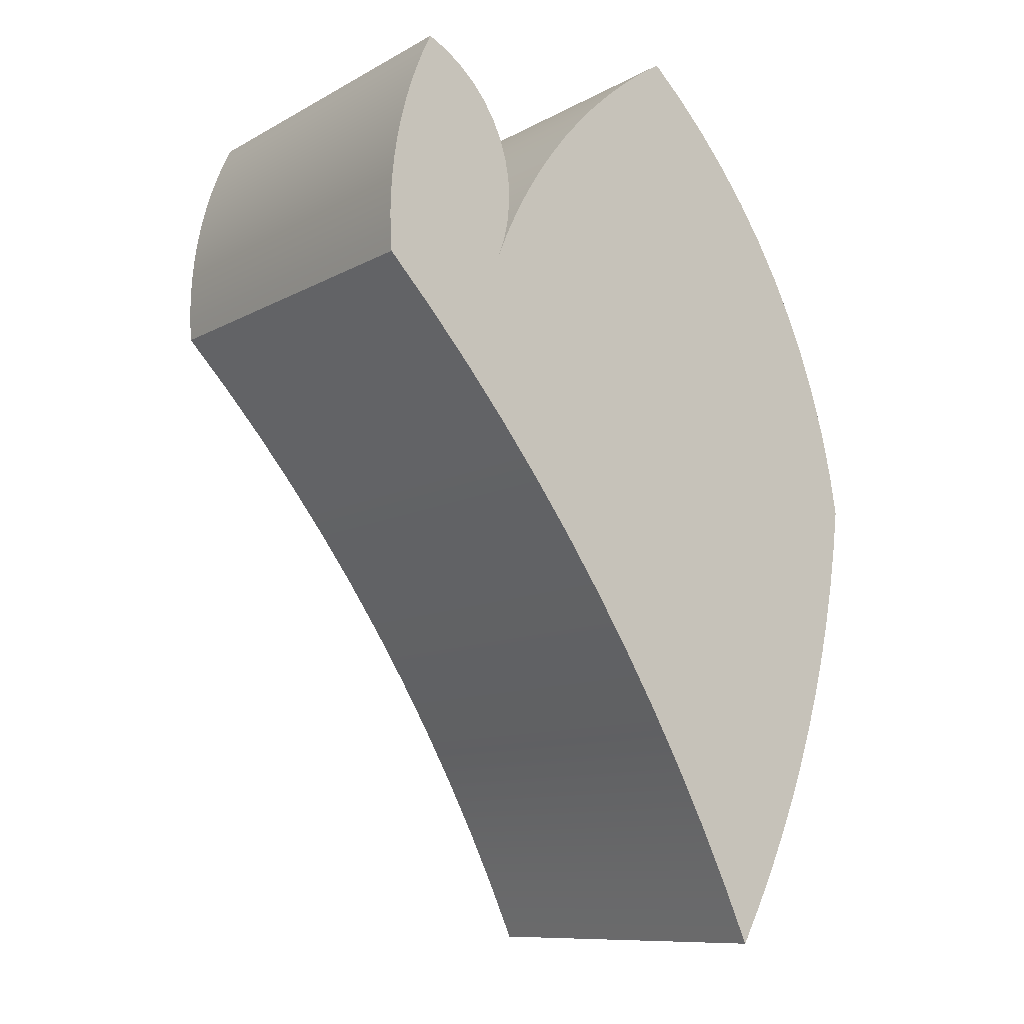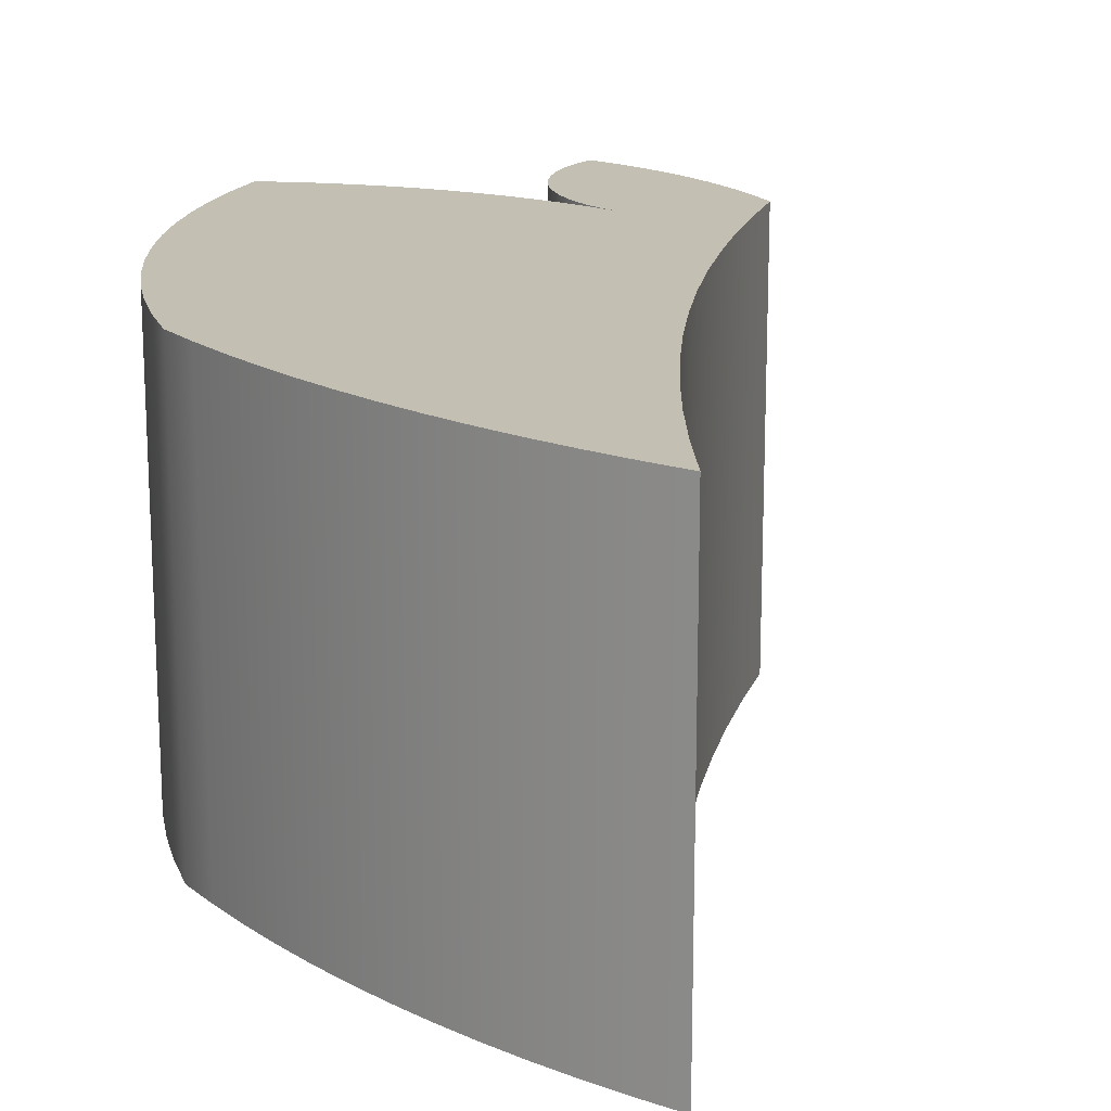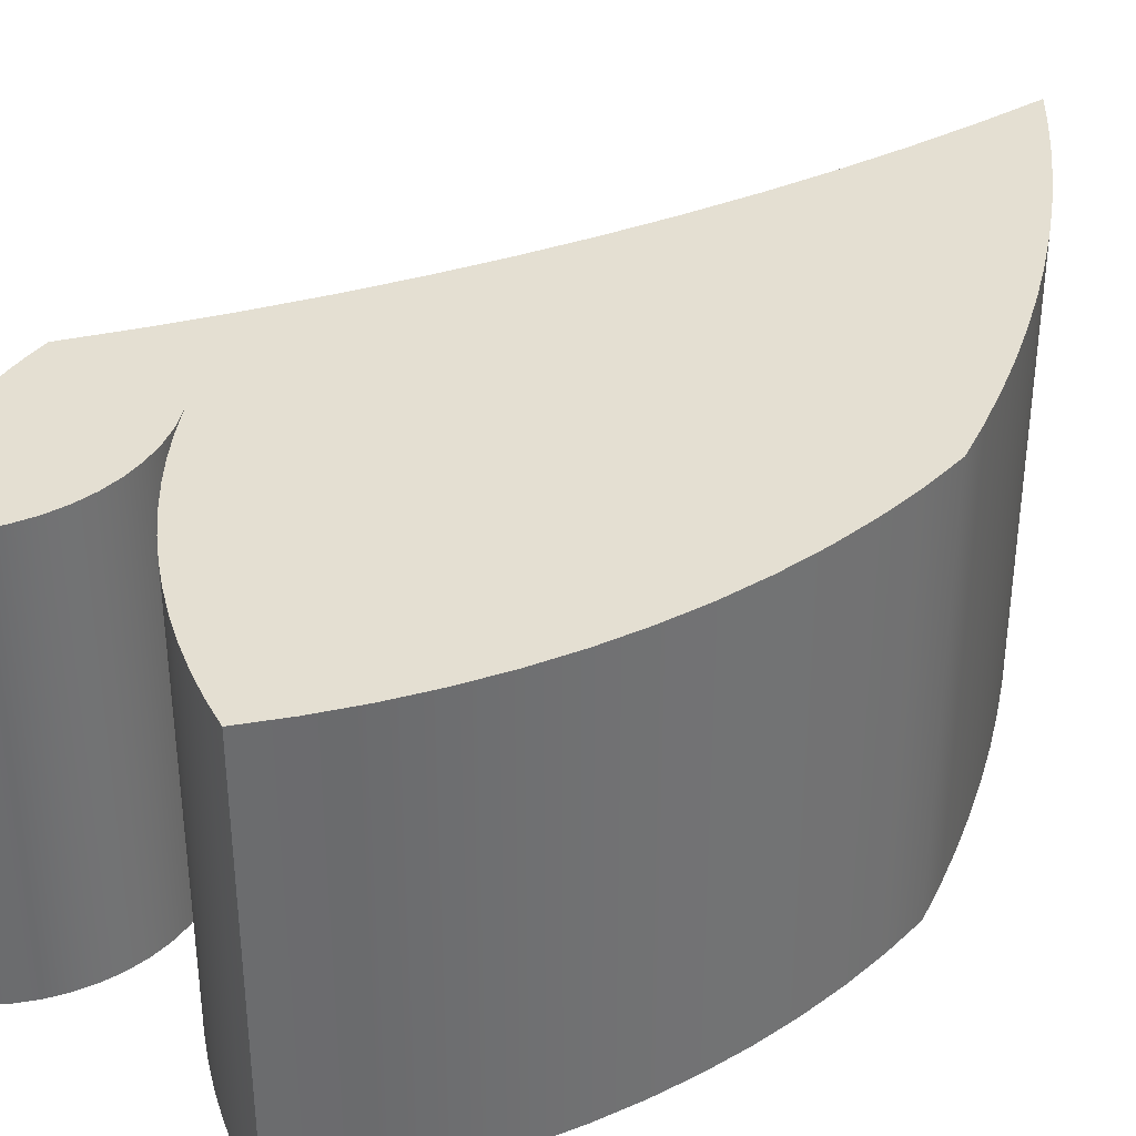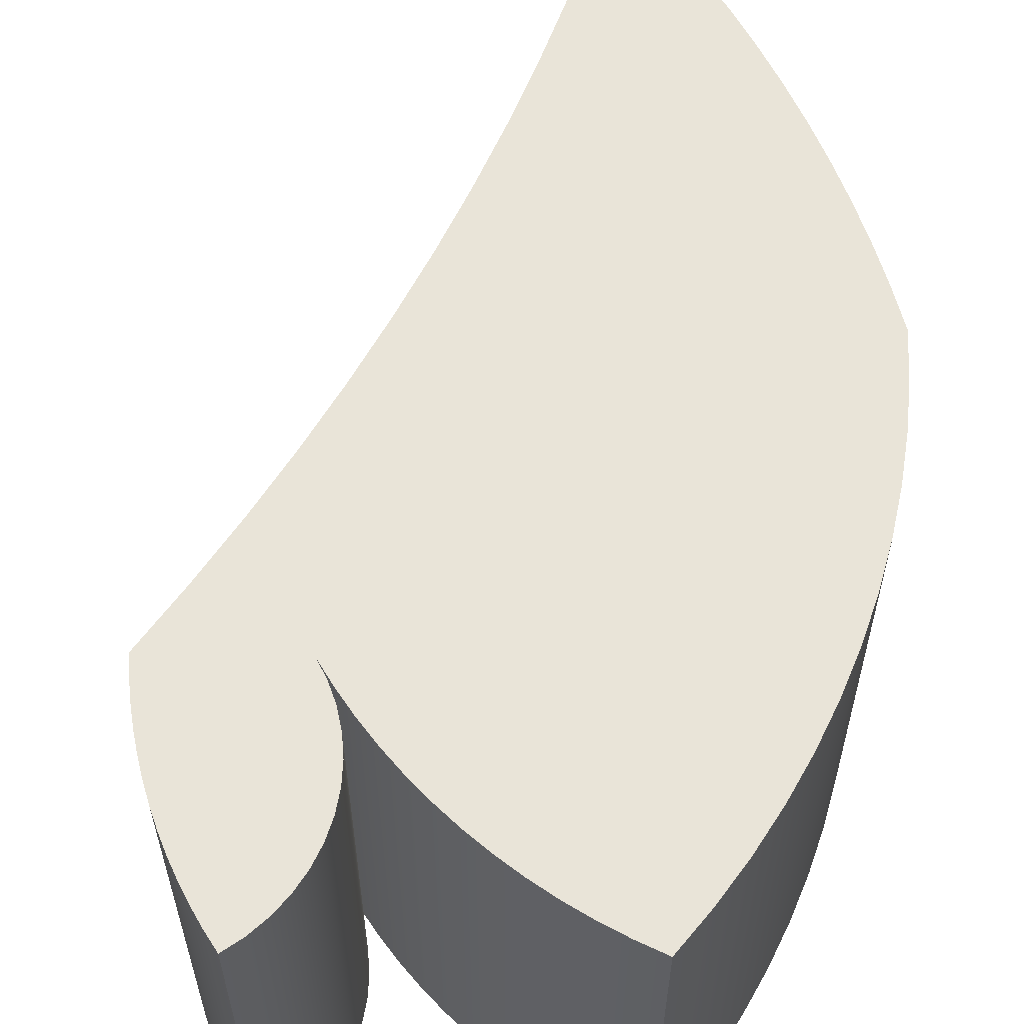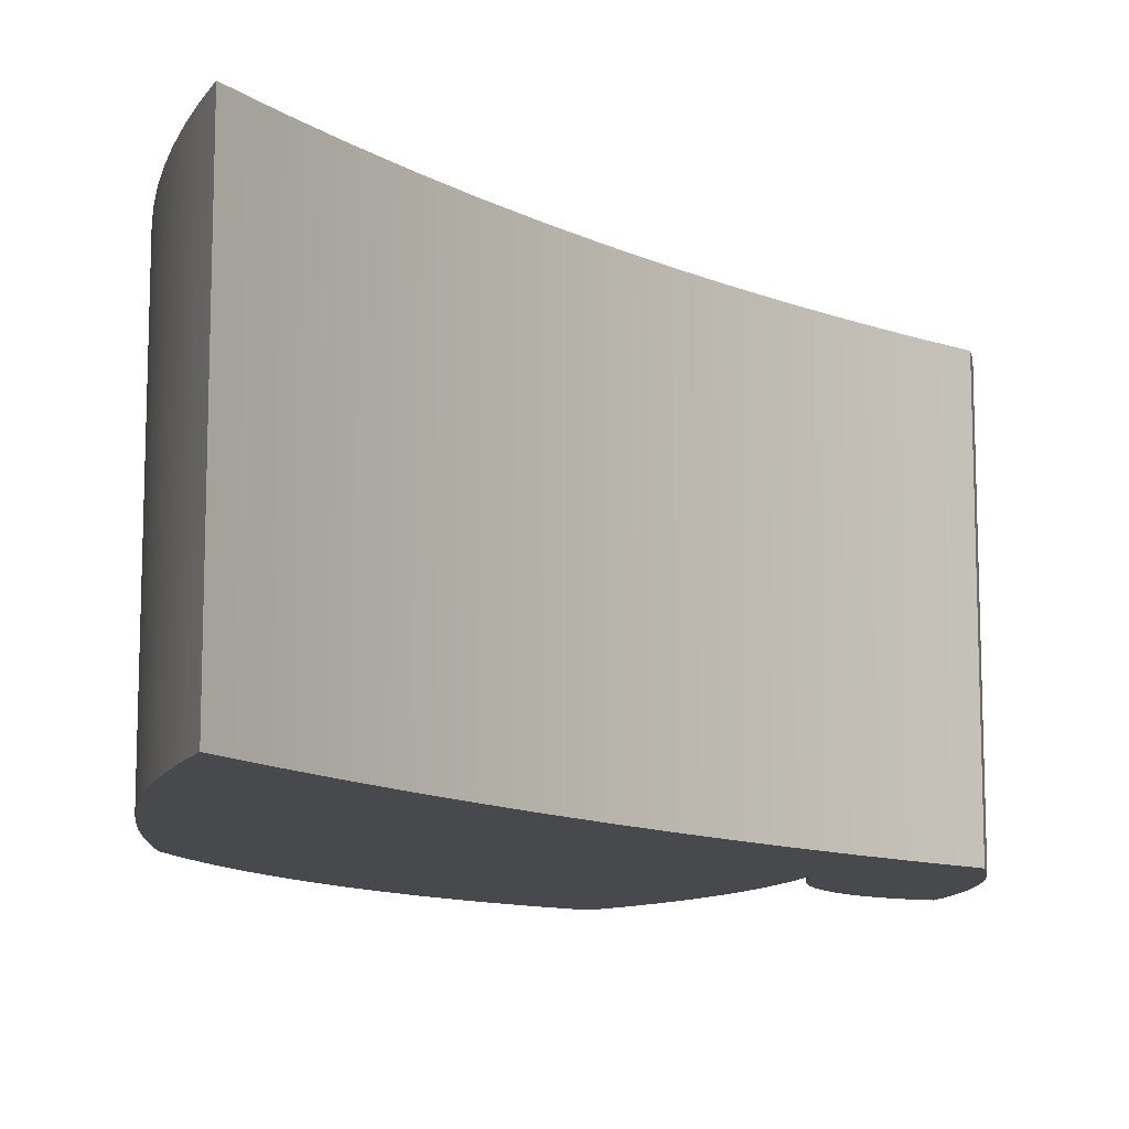
<metadata>
{"format":"obj","ext":"obj","renderer":"f3d","projection":"perspective","resolution":1024,"background":"white","views":[{"elev":-10.4,"azim":143.4,"up":"+Y"},{"elev":17.7,"azim":-27.3,"up":"+Z"},{"elev":36.9,"azim":-149.5,"up":"+Z"},{"elev":60.0,"azim":172.3,"up":"+Z"},{"elev":-12.0,"azim":7.8,"up":"+Z"}]}
</metadata>
<code>
o Group42/mesh80/mesh80-geometry#mesh80-geometry
v -0.5034 0.5907 -0.0339
v -0.5034 0.5863 -0.0339
v -0.5035 0.5885 -0.0339
v -0.503 0.5928 -0.0339
v -0.5035 0.5885 0.008659
v -0.5034 0.5907 0.008659
v -0.503 0.5928 0.008659
v -0.5029 0.5841 -0.0339
v -0.5034 0.5863 0.008659
v -0.5023 0.5949 0.008659
v -0.5023 0.5949 -0.0339
v -0.5029 0.5841 0.008659
v -0.5022 0.5821 -0.0339
v -0.5014 0.5969 0.008659
v -0.5022 0.5821 0.008659
v -0.5014 0.5969 -0.0339
v -0.4982 0.5698 -0.0339
v -0.5002 0.5987 0.008659
v -0.4982 0.5698 0.008659
v -0.5033 0.5848 -0.0339
v -0.5027 0.5645 -0.0339
v -0.5002 0.5987 -0.0339
v -0.5027 0.5645 0.008659
v -0.5033 0.5848 0.008659
v -0.4987 0.6004 -0.0339
v -0.4987 0.6004 0.008659
v -0.5046 0.5874 -0.0339
v -0.507 0.559 0.008659
v -0.4971 0.6019 -0.0339
v -0.4971 0.6019 0.008659
v -0.5046 0.5874 0.008659
v -0.4936 0.575 -0.0339
v -0.506 0.5899 -0.0339
v -0.507 0.559 -0.0339
v -0.506 0.5899 0.008659
v -0.4936 0.575 0.008659
v -0.5111 0.5535 0.008659
v -0.5076 0.5924 0.008659
v -0.4953 0.6031 -0.0339
v -0.4953 0.6031 0.008659
v -0.4888 0.58 -0.0339
v -0.5076 0.5924 -0.0339
v -0.5111 0.5535 -0.0339
v -0.5111 0.5971 0.008659
v -0.5092 0.5948 0.008659
v -0.4933 0.6041 -0.0339
v -0.4933 0.6041 0.008659
v -0.4888 0.58 0.008659
v -0.5092 0.5948 -0.0339
v -0.5151 0.5478 0.008659
v -0.5111 0.5971 -0.0339
v -0.513 0.5993 0.008659
v -0.4887 0.5821 -0.0339
v -0.4925 0.6022 -0.0339
v -0.5151 0.5478 -0.0339
v -0.515 0.6014 0.008659
v -0.513 0.5993 -0.0339
v -0.4925 0.6022 0.008659
v -0.4887 0.5821 0.008659
v -0.4887 0.5862 -0.0339
v -0.4917 0.6003 -0.0339
v -0.5189 0.5419 0.008659
v -0.515 0.6014 -0.0339
v -0.5172 0.6033 0.008659
v -0.4917 0.6003 0.008659
v -0.4886 0.5842 -0.0339
v -0.4887 0.5862 0.008659
v -0.4888 0.5883 -0.0339
v -0.491 0.5984 -0.0339
v -0.5189 0.5419 -0.0339
v -0.5172 0.6033 -0.0339
v -0.491 0.5984 0.008659
v -0.4886 0.5842 0.008659
v -0.4888 0.5883 0.008659
v -0.4891 0.5904 -0.0339
v -0.4904 0.5964 -0.0339
v -0.5225 0.536 0.008659
v -0.5194 0.6052 0.008659
v -0.4904 0.5964 0.008659
v -0.4891 0.5904 0.008659
v -0.4894 0.5924 -0.0339
v -0.4898 0.5944 -0.0339
v -0.5225 0.536 -0.0339
v -0.5218 0.6069 0.008659
v -0.5194 0.6052 -0.0339
v -0.4898 0.5944 0.008659
v -0.4894 0.5924 0.008659
v -0.5259 0.53 0.008659
v -0.5218 0.6069 -0.0339
v -0.5242 0.6085 0.008659
v -0.5259 0.53 -0.0339
v -0.5242 0.6085 -0.0339
v -0.5292 0.5238 0.008659
v -0.5277 0.6053 0.008659
v -0.5292 0.5238 -0.0339
v -0.5277 0.6053 -0.0339
v -0.5322 0.5176 0.008659
v -0.5309 0.6019 0.008659
v -0.5322 0.5176 -0.0339
v -0.5309 0.6019 -0.0339
v -0.5351 0.5113 0.008659
v -0.534 0.5984 0.008659
v -0.534 0.5984 -0.0339
v -0.5351 0.5113 -0.0339
v -0.5372 0.515 0.008659
v -0.5368 0.5946 0.008659
v -0.5368 0.5946 -0.0339
v -0.5372 0.515 -0.0339
v -0.5391 0.5189 0.008659
v -0.5394 0.5907 -0.0339
v -0.5391 0.5189 -0.0339
v -0.5394 0.5907 0.008659
v -0.5409 0.5228 0.008659
v -0.5418 0.5866 -0.0339
v -0.5409 0.5228 -0.0339
v -0.5418 0.5866 0.008659
v -0.5426 0.5267 0.008659
v -0.5439 0.5824 -0.0339
v -0.5426 0.5267 -0.0339
v -0.5439 0.5824 0.008659
v -0.5441 0.5307 0.008659
v -0.5458 0.5781 -0.0339
v -0.5441 0.5307 -0.0339
v -0.5455 0.5348 0.008659
v -0.5458 0.5781 0.008659
v -0.5455 0.5348 -0.0339
v -0.5475 0.5737 -0.0339
v -0.5467 0.5389 -0.0339
v -0.5467 0.5389 0.008659
v -0.5475 0.5737 0.008659
v -0.5488 0.5692 -0.0339
v -0.5478 0.5431 -0.0339
v -0.5478 0.5431 0.008659
v -0.5488 0.5692 0.008659
v -0.5488 0.5473 -0.0339
v -0.5488 0.5473 0.008659
v -0.5499 0.5646 -0.0339
v -0.5496 0.5515 -0.0339
v -0.5499 0.5646 0.008659
v -0.5496 0.5515 0.008659
v -0.5507 0.56 -0.0339
v -0.5502 0.5557 -0.0339
v -0.5502 0.5557 0.008659
v -0.5507 0.56 0.008659
f 1 2 3
f 2 1 4
f 3 2 1
f 4 1 2
f 2 5 3
f 3 5 2
f 3 6 1
f 1 6 3
f 1 7 4
f 4 7 1
f 2 4 8
f 8 4 2
f 5 2 9
f 9 2 5
f 6 3 5
f 5 3 6
f 7 1 6
f 6 1 7
f 10 4 7
f 7 4 10
f 8 4 11
f 11 4 8
f 8 9 2
f 2 9 8
f 9 6 5
f 5 6 9
f 6 9 7
f 7 9 6
f 4 10 11
f 11 10 4
f 7 12 10
f 10 12 7
f 8 11 13
f 13 11 8
f 9 8 12
f 12 8 9
f 7 9 12
f 12 9 7
f 14 11 10
f 10 11 14
f 10 12 15
f 15 12 10
f 13 11 16
f 16 11 13
f 13 12 8
f 8 12 13
f 11 14 16
f 16 14 11
f 10 15 14
f 14 15 10
f 12 13 15
f 15 13 12
f 17 13 16
f 16 13 17
f 18 16 14
f 14 16 18
f 15 19 14
f 14 19 15
f 20 15 13
f 13 15 20
f 21 13 17
f 17 13 21
f 17 16 22
f 22 16 17
f 16 18 22
f 22 18 16
f 14 19 18
f 18 19 14
f 15 23 19
f 19 23 15
f 15 20 24
f 24 20 15
f 21 20 13
f 13 20 21
f 17 23 21
f 21 23 17
f 17 22 25
f 25 22 17
f 26 22 18
f 18 22 26
f 18 19 26
f 26 19 18
f 24 23 15
f 15 23 24
f 23 17 19
f 19 17 23
f 27 24 20
f 20 24 27
f 21 27 20
f 20 27 21
f 28 21 23
f 23 21 28
f 22 26 25
f 25 26 22
f 17 25 29
f 29 25 17
f 26 19 30
f 30 19 26
f 31 23 24
f 24 23 31
f 32 19 17
f 17 19 32
f 24 27 31
f 31 27 24
f 21 33 27
f 27 33 21
f 21 28 34
f 34 28 21
f 35 28 23
f 23 28 35
f 26 29 25
f 25 29 26
f 17 29 32
f 32 29 17
f 30 19 36
f 36 19 30
f 29 26 30
f 30 26 29
f 35 23 31
f 31 23 35
f 19 32 36
f 36 32 19
f 33 31 27
f 27 31 33
f 34 33 21
f 21 33 34
f 37 34 28
f 28 34 37
f 38 28 35
f 35 28 38
f 32 29 39
f 39 29 32
f 30 36 40
f 40 36 30
f 30 39 29
f 29 39 30
f 31 33 35
f 35 33 31
f 41 36 32
f 32 36 41
f 34 42 33
f 33 42 34
f 34 37 43
f 43 37 34
f 44 37 28
f 28 37 44
f 45 28 38
f 38 28 45
f 35 42 38
f 38 42 35
f 32 39 46
f 46 39 32
f 40 36 47
f 47 36 40
f 39 30 40
f 40 30 39
f 42 35 33
f 33 35 42
f 36 41 48
f 48 41 36
f 32 46 41
f 41 46 32
f 34 49 42
f 42 49 34
f 50 43 37
f 37 43 50
f 43 51 34
f 34 51 43
f 52 37 44
f 44 37 52
f 44 28 45
f 45 28 44
f 38 49 45
f 45 49 38
f 49 38 42
f 42 38 49
f 40 46 39
f 39 46 40
f 47 36 48
f 48 36 47
f 46 40 47
f 47 40 46
f 53 48 41
f 41 48 53
f 41 46 54
f 54 46 41
f 34 51 49
f 49 51 34
f 43 50 55
f 55 50 43
f 56 50 37
f 37 50 56
f 43 57 51
f 51 57 43
f 56 37 52
f 52 37 56
f 44 57 52
f 52 57 44
f 45 51 44
f 44 51 45
f 51 45 49
f 49 45 51
f 47 48 58
f 58 48 47
f 58 46 47
f 47 46 58
f 48 53 59
f 59 53 48
f 41 60 53
f 53 60 41
f 46 58 54
f 54 58 46
f 41 54 61
f 61 54 41
f 62 55 50
f 50 55 62
f 55 63 43
f 43 63 55
f 64 50 56
f 56 50 64
f 43 63 57
f 57 63 43
f 57 44 51
f 51 44 57
f 52 63 56
f 56 63 52
f 63 52 57
f 57 52 63
f 58 48 65
f 65 48 58
f 66 59 53
f 53 59 66
f 67 48 59
f 59 48 67
f 41 68 60
f 60 68 41
f 53 60 66
f 66 60 53
f 65 54 58
f 58 54 65
f 54 65 61
f 61 65 54
f 41 61 69
f 69 61 41
f 55 62 70
f 70 62 55
f 64 62 50
f 50 62 64
f 55 71 63
f 63 71 55
f 63 64 56
f 56 64 63
f 65 48 72
f 72 48 65
f 59 66 73
f 73 66 59
f 74 48 67
f 67 48 74
f 67 59 73
f 73 59 67
f 41 75 68
f 68 75 41
f 68 67 60
f 60 67 68
f 60 73 66
f 66 73 60
f 72 61 65
f 65 61 72
f 61 72 69
f 69 72 61
f 41 69 76
f 76 69 41
f 77 70 62
f 62 70 77
f 70 71 55
f 55 71 70
f 78 62 64
f 64 62 78
f 64 63 71
f 71 63 64
f 72 48 79
f 79 48 72
f 80 48 74
f 74 48 80
f 67 68 74
f 74 68 67
f 73 60 67
f 67 60 73
f 41 81 75
f 75 81 41
f 75 74 68
f 68 74 75
f 79 69 72
f 72 69 79
f 69 79 76
f 76 79 69
f 41 76 82
f 82 76 41
f 70 77 83
f 83 77 70
f 84 77 62
f 62 77 84
f 70 85 71
f 71 85 70
f 84 62 78
f 78 62 84
f 71 78 64
f 64 78 71
f 79 48 86
f 86 48 79
f 87 48 80
f 80 48 87
f 74 75 80
f 80 75 74
f 41 82 81
f 81 82 41
f 81 80 75
f 75 80 81
f 86 76 79
f 79 76 86
f 76 86 82
f 82 86 76
f 88 83 77
f 77 83 88
f 83 89 70
f 70 89 83
f 90 77 84
f 84 77 90
f 70 89 85
f 85 89 70
f 78 71 85
f 85 71 78
f 85 84 78
f 78 84 85
f 86 48 87
f 87 48 86
f 80 81 87
f 87 81 80
f 82 87 81
f 81 87 82
f 87 82 86
f 86 82 87
f 83 88 91
f 91 88 83
f 90 88 77
f 77 88 90
f 83 92 89
f 89 92 83
f 89 90 84
f 84 90 89
f 84 85 89
f 89 85 84
f 93 91 88
f 88 91 93
f 91 92 83
f 83 92 91
f 94 88 90
f 90 88 94
f 90 89 92
f 92 89 90
f 91 93 95
f 95 93 91
f 94 93 88
f 88 93 94
f 91 96 92
f 92 96 91
f 92 94 90
f 90 94 92
f 97 95 93
f 93 95 97
f 95 96 91
f 91 96 95
f 98 93 94
f 94 93 98
f 94 92 96
f 96 92 94
f 95 97 99
f 99 97 95
f 98 97 93
f 93 97 98
f 95 100 96
f 96 100 95
f 94 100 98
f 98 100 94
f 100 94 96
f 96 94 100
f 101 99 97
f 97 99 101
f 99 100 95
f 95 100 99
f 102 97 98
f 98 97 102
f 103 98 100
f 100 98 103
f 99 101 104
f 104 101 99
f 102 101 97
f 97 101 102
f 99 103 100
f 100 103 99
f 98 103 102
f 102 103 98
f 105 104 101
f 101 104 105
f 104 103 99
f 99 103 104
f 106 101 102
f 102 101 106
f 107 102 103
f 103 102 107
f 104 105 108
f 108 105 104
f 106 105 101
f 101 105 106
f 104 107 103
f 103 107 104
f 102 107 106
f 106 107 102
f 109 108 105
f 105 108 109
f 108 107 104
f 104 107 108
f 106 109 105
f 105 109 106
f 110 106 107
f 107 106 110
f 108 109 111
f 111 109 108
f 111 107 108
f 108 107 111
f 112 109 106
f 106 109 112
f 106 110 112
f 112 110 106
f 111 110 107
f 107 110 111
f 113 111 109
f 109 111 113
f 112 113 109
f 109 113 112
f 114 112 110
f 110 112 114
f 115 110 111
f 111 110 115
f 111 113 115
f 115 113 111
f 116 113 112
f 112 113 116
f 112 114 116
f 116 114 112
f 115 114 110
f 110 114 115
f 117 115 113
f 113 115 117
f 116 117 113
f 113 117 116
f 118 116 114
f 114 116 118
f 119 114 115
f 115 114 119
f 115 117 119
f 119 117 115
f 120 117 116
f 116 117 120
f 116 118 120
f 120 118 116
f 119 118 114
f 114 118 119
f 121 119 117
f 117 119 121
f 120 121 117
f 117 121 120
f 122 120 118
f 118 120 122
f 123 118 119
f 119 118 123
f 119 121 123
f 123 121 119
f 120 124 121
f 121 124 120
f 120 122 125
f 125 122 120
f 126 122 118
f 118 122 126
f 126 118 123
f 123 118 126
f 124 123 121
f 121 123 124
f 125 124 120
f 120 124 125
f 127 125 122
f 122 125 127
f 128 122 126
f 126 122 128
f 123 124 126
f 126 124 123
f 125 129 124
f 124 129 125
f 125 127 130
f 130 127 125
f 128 127 122
f 122 127 128
f 126 129 128
f 128 129 126
f 129 126 124
f 124 126 129
f 130 129 125
f 125 129 130
f 131 130 127
f 127 130 131
f 132 127 128
f 128 127 132
f 133 128 129
f 129 128 133
f 130 133 129
f 129 133 130
f 130 131 134
f 134 131 130
f 135 131 127
f 127 131 135
f 135 127 132
f 132 127 135
f 128 133 132
f 132 133 128
f 130 136 133
f 133 136 130
f 137 134 131
f 131 134 137
f 134 136 130
f 130 136 134
f 138 131 135
f 135 131 138
f 132 136 135
f 135 136 132
f 136 132 133
f 133 132 136
f 134 137 139
f 139 137 134
f 138 137 131
f 131 137 138
f 134 140 136
f 136 140 134
f 135 140 138
f 138 140 135
f 140 135 136
f 136 135 140
f 141 139 137
f 137 139 141
f 139 140 134
f 134 140 139
f 142 137 138
f 138 137 142
f 143 138 140
f 140 138 143
f 139 141 144
f 144 141 139
f 137 142 141
f 141 142 137
f 139 143 140
f 140 143 139
f 138 143 142
f 142 143 138
f 142 144 141
f 141 144 142
f 143 139 144
f 144 139 143
f 144 142 143
f 143 142 144

</code>
